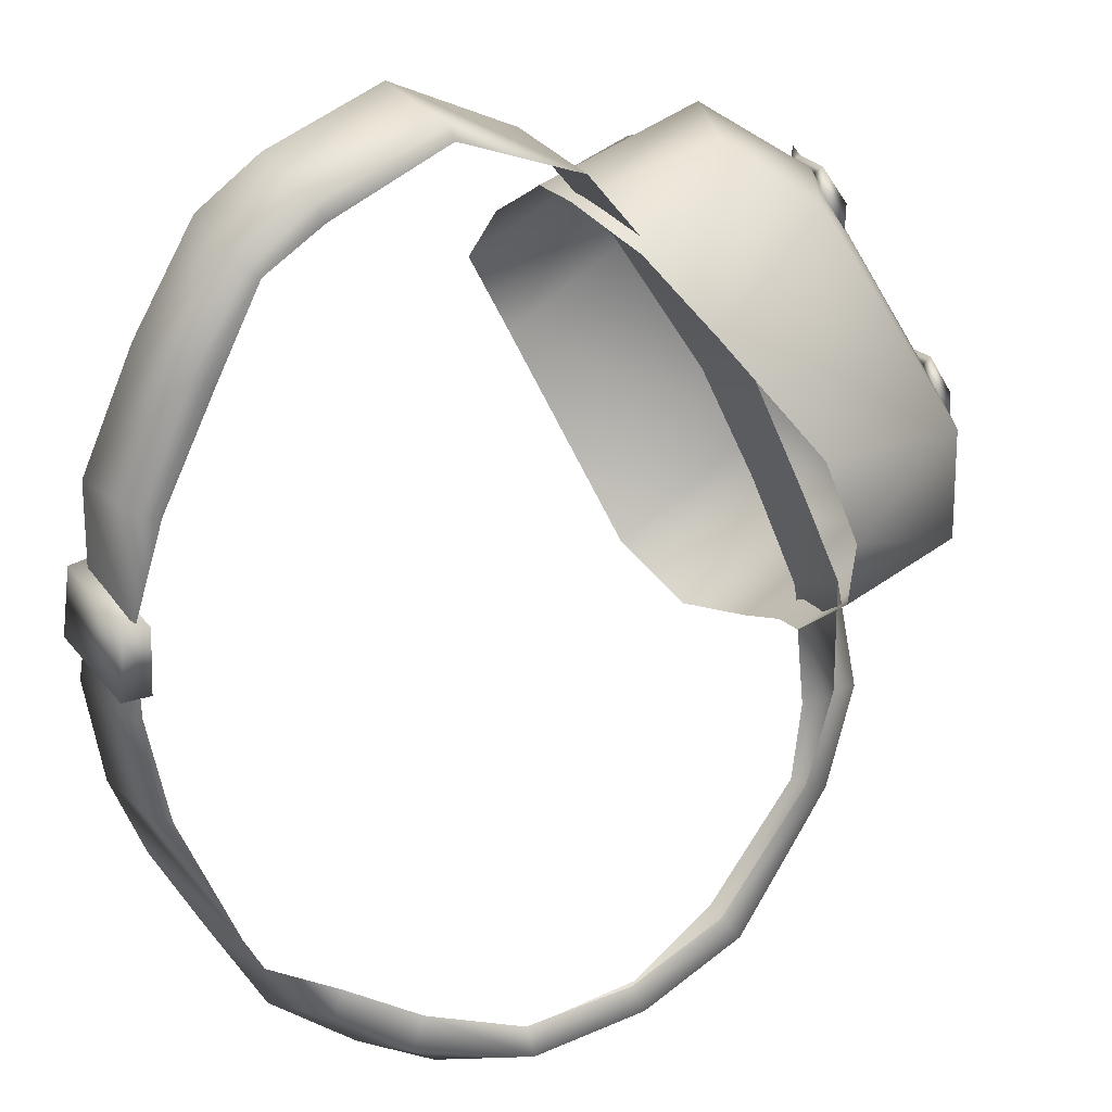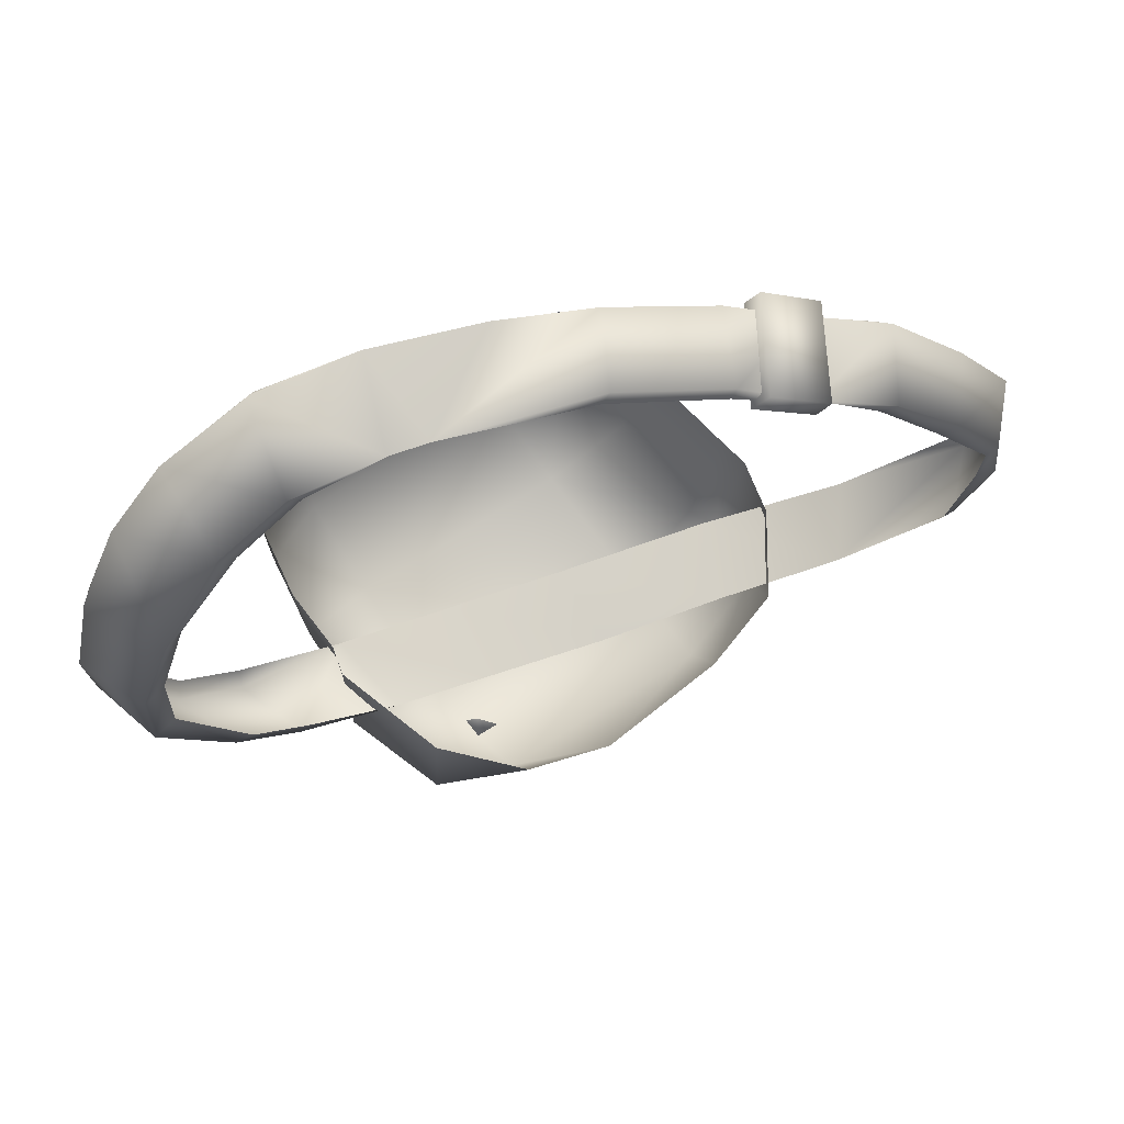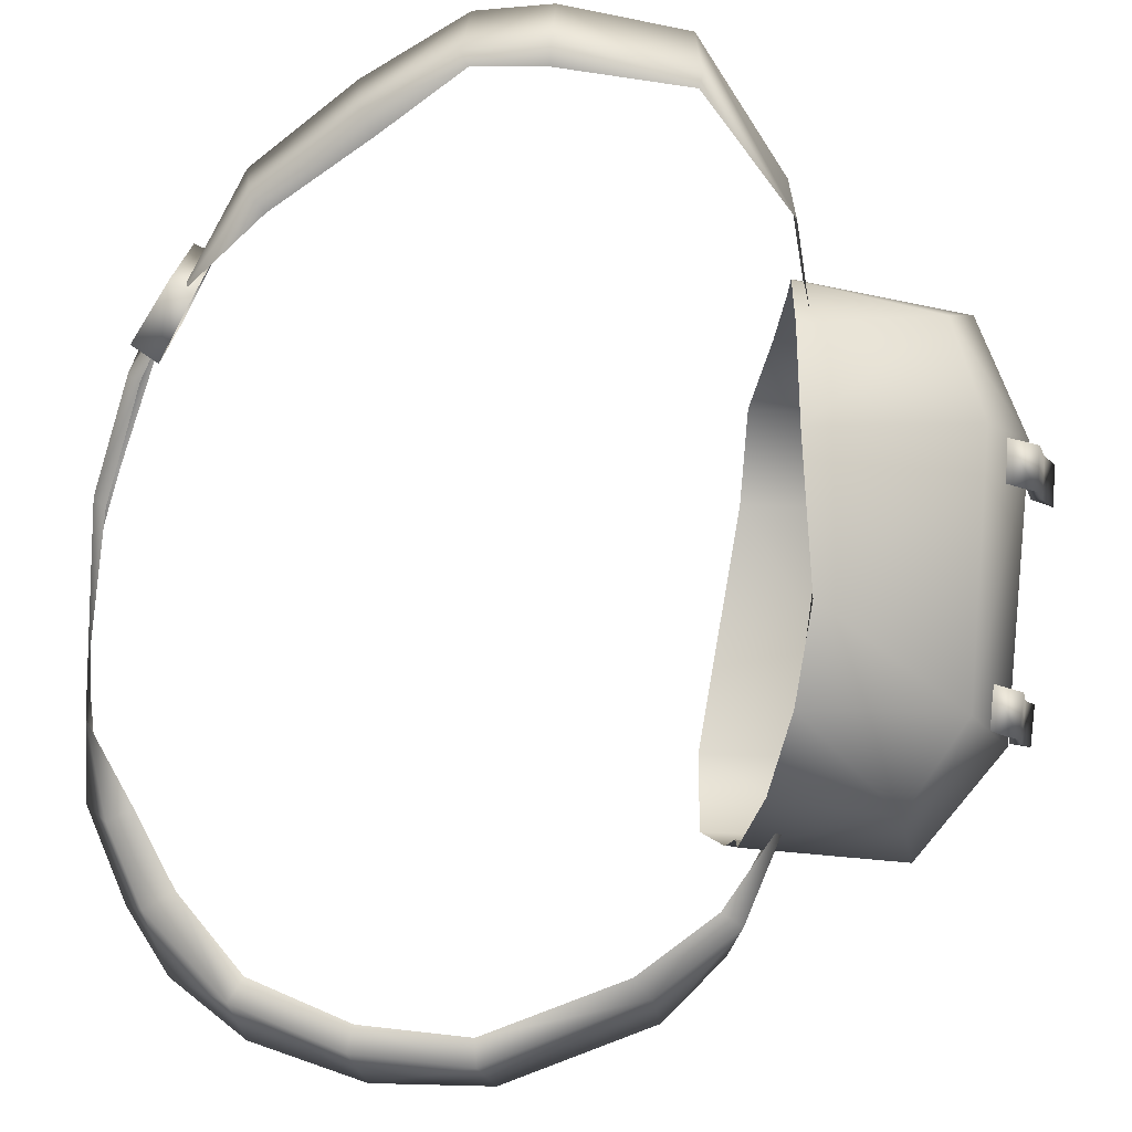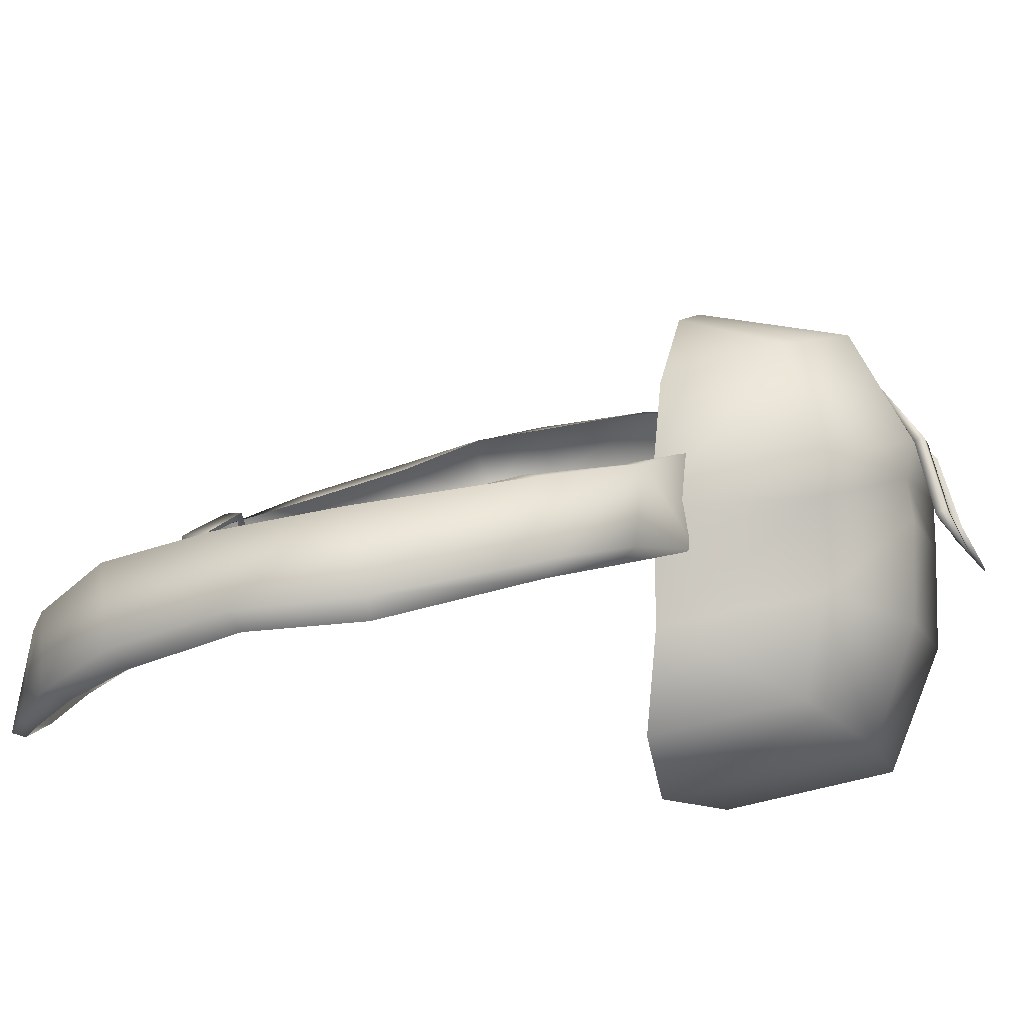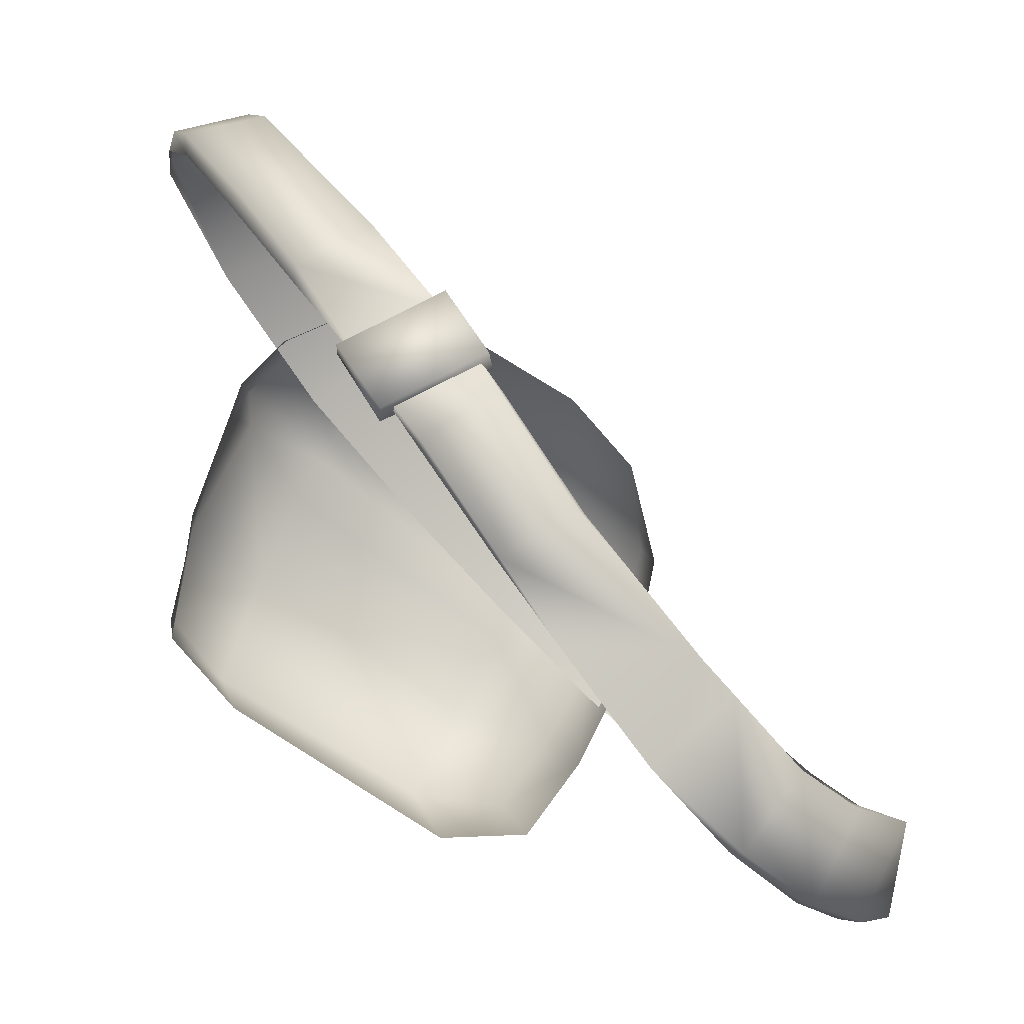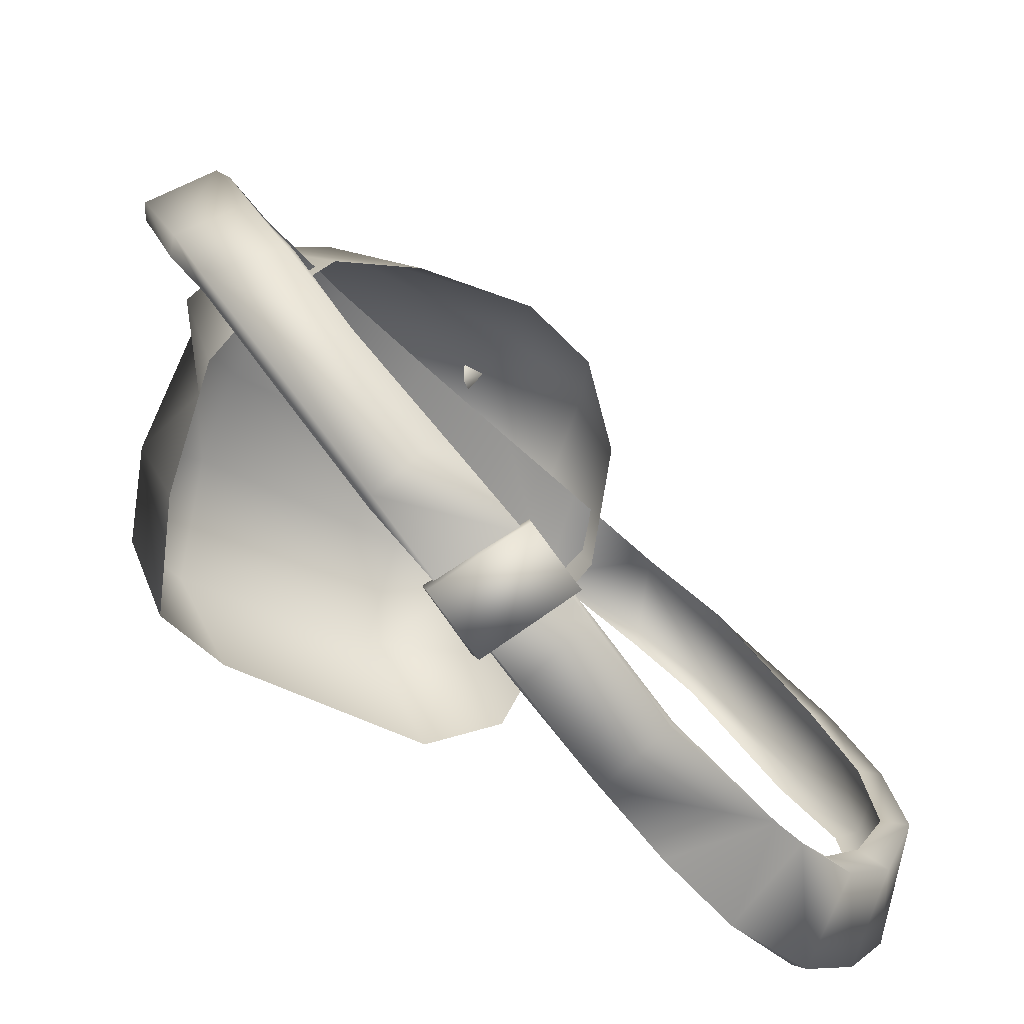
<metadata>
{"format":"obj","ext":"obj","renderer":"f3d","projection":"perspective","resolution":1024,"background":"white","views":[{"elev":73.3,"azim":45.4,"up":"+Y"},{"elev":77.2,"azim":112.9,"up":"+Z"},{"elev":50.7,"azim":89.6,"up":"+Y"},{"elev":-43.3,"azim":99.5,"up":"+Y"},{"elev":2.1,"azim":-16.5,"up":"+Y"},{"elev":28.9,"azim":-27.4,"up":"+Y"}]}
</metadata>
<code>
o female_01_reference.002
v -1.636 15.54 4.137
v -3.367 14.92 4.317
v -2.892 14.02 5.011
v -1.792 15.71 4.501
v -2.779 13.82 4.545
v -1.144 14.58 4.725
v -1.321 14.81 5.146
v -3.275 14.79 3.972
v 3.032 11.95 -7.811
v 2.61 11.17 -8.396
v 1.998 10.13 -8.616
v 2.601 11.12 -8.226
v 1.951 10.09 -8.439
v 1.6 9.508 -8.876
v 2.567 9.75 -8.539
v 2.52 9.714 -8.362
v 3.197 10.75 -8.315
v 3.99 8.965 -6.648
v 3.246 10.64 -8.149
v -0.7244 12.99 -8.508
v -0.5181 13.43 -8.539
v 3.961 12.43 -7.345
v 0.4243 14.87 -7.654
v -1.297 15.38 -7.178
v -2.224 15.22 -4.878
v -2.983 14.47 -4.963
v -2.306 14.34 -7.758
v 4.992 11.33 -6.335
v 4.231 12.96 -4.697
v 3.177 14.19 -4.955
v 0.9604 15.43 -4.828
v -0.659 15.89 -4.821
v 4.446 9.276 -6.715
v 3.61 8.708 -4.063
v 3.001 7.617 -3.969
v 3.176 7.754 -6.52
v 1.732 8.245 -7.842
v -2.941 8.972 -7.281
v -3.927 10.17 -6.986
v -2.011 10.77 -8.281
v -3.455 11.77 -7.444
v -3.887 12.16 -4.858
v -3.207 13.88 -4.945
v 2.156 6.582 -6.085
v 2.956 10.12 -7.972
v 2.579 9.593 -8.016
v -1.181 12.27 -8.452
v -2.314 13.72 -7.603
v -4.318 10.01 -4.566
v -3.24 8.753 -4.437
v 0.6917 6.708 -7.026
v 0.3151 6.413 -3.678
v 1.904 6.408 -3.648
v 2.169 9.129 -8.799
v 3.13 10.72 -8.168
v 3.603 11.56 -7.733
v 1.263 13.24 -5.446
v 3.398 8.711 -4.674
v 4.046 10.18 -4.841
v 2.795 11.54 -5.136
v 1.866 10.32 -5.077
v 6.113 7.381 1.889
v 5.139 8.992 -3.76
v 5.389 7.631 3.617
v 1.605 10.4 6.066
v 2.076 9.888 6.107
v -0.05409 12.5 5.676
v -1.781 15.44 4.354
v 0.6812 13.81 -8.016
v -1.077 12.43 -8.773
v -0.8362 11.47 -9.192
v -1.034 12.48 -8.948
v -1.408 11.85 -9.233
v -0.3922 13.46 -8.682
v -0.4179 13.4 -8.532
v 0.09413 14.19 -8.058
v -0.4621 12.1 -8.907
v -0.5052 12.05 -8.732
v 0.224 13.08 -8.637
v 0.1548 13.06 -8.474
v 4.567 11.23 -4.37
v 4.01 9.079 -4.061
v -1.084 14.24 5.039
v -1.213 14.29 5.228
v -0.2174 12.57 5.87
v -0.4578 10.48 6.189
v 0.7403 8.903 6.287
v 5.945 5.793 1.595
v 5.608 6.052 3.688
v 5.941 5.738 -0.2628
v 6.306 5.899 1.741
v 3.476 6.709 5.721
v 2.117 7.627 6.377
v 4.562 6.283 4.99
v 6.789 7.199 -0.008457
v 6.345 5.842 -0.2946
v 6.09 8.027 -2.704
v 5.741 6.721 -2.89
v 4.747 7.359 -3.609
v 4.985 7.467 -3.916
v 5.299 8.808 -4.111
v 5.865 8.306 -2.427
v 6.366 7.387 0.01753
v 6.542 7.24 2.004
v 5.824 7.561 3.858
v 4.413 8.023 5.243
v 4.152 8.168 4.719
v 3.036 8.851 5.397
v 3.234 8.734 5.826
v -0.3631 15.06 -5.189
v -4.527 17.98 -3.232
v -3.385 18.48 -0.03663
v -3.342 18.51 -1.226
v -4.757 18.01 -0.1905
v -1.385 11.91 5.641
v -2.331 13.46 4.989
v -4.358 17.1 1.443
v -3.267 16.33 -4.82
v -1.608 14.15 -5.266
v 0.3251 11.99 -5.347
v -4.853 18.18 -1.284
v -4.459 18.21 -3.387
v -3.225 18.49 -3.454
v -3.555 18.8 -1.239
v -3.029 18.35 -3.393
v -3.559 18.63 0.08796
v -2.368 13.56 5.252
v -3.016 14.69 4.268
v -1.394 11.91 5.927
v -2.991 17.52 1.334
v -2.437 16.47 3.03
v -2.568 16.72 3.253
v -3.779 16.12 3.415
v -3.758 15.84 3.263
v -3.197 17.83 1.571
v -4.767 18.5 -1.321
v -4.367 17.38 1.676
v -4.807 18.33 -0.05899
v -1.847 16.84 -4.849
v 5.453 6.619 -2.684
v 1.961 7.64 6.197
v 3.303 6.713 5.478
v 4.351 6.255 4.603
v 5.253 5.941 3.441
f 6 4 7
f 6 1 4
f 8 4 1
f 8 2 4
f 3 4 2
f 3 7 4
f 5 7 3
f 5 6 7
f 5 2 8
f 5 3 2
f 9 10 12
f 9 56 17
f 9 17 10
f 11 10 17
f 11 12 10
f 11 13 12
f 11 14 13
f 15 14 11
f 15 54 14
f 16 54 15
f 15 55 16
f 15 17 55
f 56 55 17
f 11 17 15
f 18 19 33
f 27 21 20
f 19 20 21
f 22 19 21
f 33 19 22
f 33 22 28
f 22 21 23
f 24 23 21
f 24 21 27
f 27 25 24
f 27 26 25
f 43 26 27
f 29 81 28
f 29 28 22
f 29 22 30
f 23 30 22
f 23 31 30
f 31 23 24
f 31 24 32
f 24 25 32
f 28 82 33
f 18 33 82
f 18 82 34
f 18 34 35
f 18 35 36
f 44 36 35
f 51 36 44
f 51 37 36
f 38 37 51
f 38 40 37
f 39 40 38
f 39 41 40
f 49 41 39
f 49 42 41
f 41 42 43
f 41 43 48
f 43 27 48
f 27 20 48
f 44 35 53
f 19 45 20
f 18 45 19
f 18 46 45
f 46 18 36
f 46 36 37
f 47 46 37
f 47 37 40
f 40 48 47
f 40 41 48
f 47 45 46
f 47 20 45
f 20 47 48
f 38 49 39
f 38 50 49
f 50 38 51
f 50 51 52
f 44 52 51
f 44 53 52
f 13 14 54
f 13 54 16
f 13 16 55
f 13 55 12
f 56 12 55
f 56 9 12
f 58 60 59
f 58 61 60
f 57 60 61
f 57 61 120
f 75 69 76
f 75 80 69
f 80 75 70
f 80 70 78
f 70 71 78
f 70 73 71
f 72 73 70
f 70 74 72
f 70 75 74
f 74 75 76
f 79 76 69
f 79 74 76
f 72 74 79
f 72 79 77
f 77 73 72
f 77 71 73
f 78 71 77
f 79 78 77
f 79 80 78
f 80 79 69
f 28 81 82
f 67 85 65
f 83 85 67
f 68 84 83
f 83 84 85
f 84 129 85
f 65 85 129
f 65 129 86
f 65 86 87
f 65 87 66
f 93 66 87
f 93 109 66
f 109 93 92
f 109 92 106
f 94 106 92
f 105 106 94
f 105 94 89
f 105 89 91
f 88 91 89
f 90 91 88
f 90 96 91
f 84 127 129
f 141 93 87
f 142 93 141
f 142 92 93
f 143 92 142
f 143 94 92
f 144 94 143
f 144 89 94
f 88 89 144
f 105 91 104
f 91 95 104
f 91 96 95
f 96 97 95
f 96 98 97
f 98 101 97
f 98 100 101
f 140 96 90
f 140 98 96
f 99 98 140
f 99 100 98
f 58 100 99
f 101 100 58
f 101 58 59
f 63 101 59
f 102 101 63
f 102 97 101
f 103 97 102
f 103 95 97
f 62 95 103
f 62 104 95
f 64 104 62
f 64 105 104
f 107 105 64
f 107 106 105
f 108 106 107
f 108 109 106
f 66 109 108
f 120 110 57
f 120 119 110
f 119 139 110
f 119 118 139
f 122 139 118
f 111 122 118
f 122 123 139
f 139 123 125
f 121 122 111
f 121 136 122
f 123 122 136
f 123 136 124
f 125 123 124
f 125 124 113
f 113 124 126
f 113 126 112
f 112 126 135
f 112 135 130
f 130 135 132
f 133 132 135
f 68 132 133
f 68 133 128
f 128 84 68
f 128 127 84
f 116 127 128
f 115 127 116
f 115 129 127
f 86 129 115
f 130 132 131
f 131 132 68
f 128 133 134
f 134 133 137
f 133 135 137
f 135 138 137
f 135 126 138
f 124 138 126
f 124 136 138
f 114 138 136
f 114 136 121
f 134 137 117
f 117 137 138
f 117 138 114

</code>
